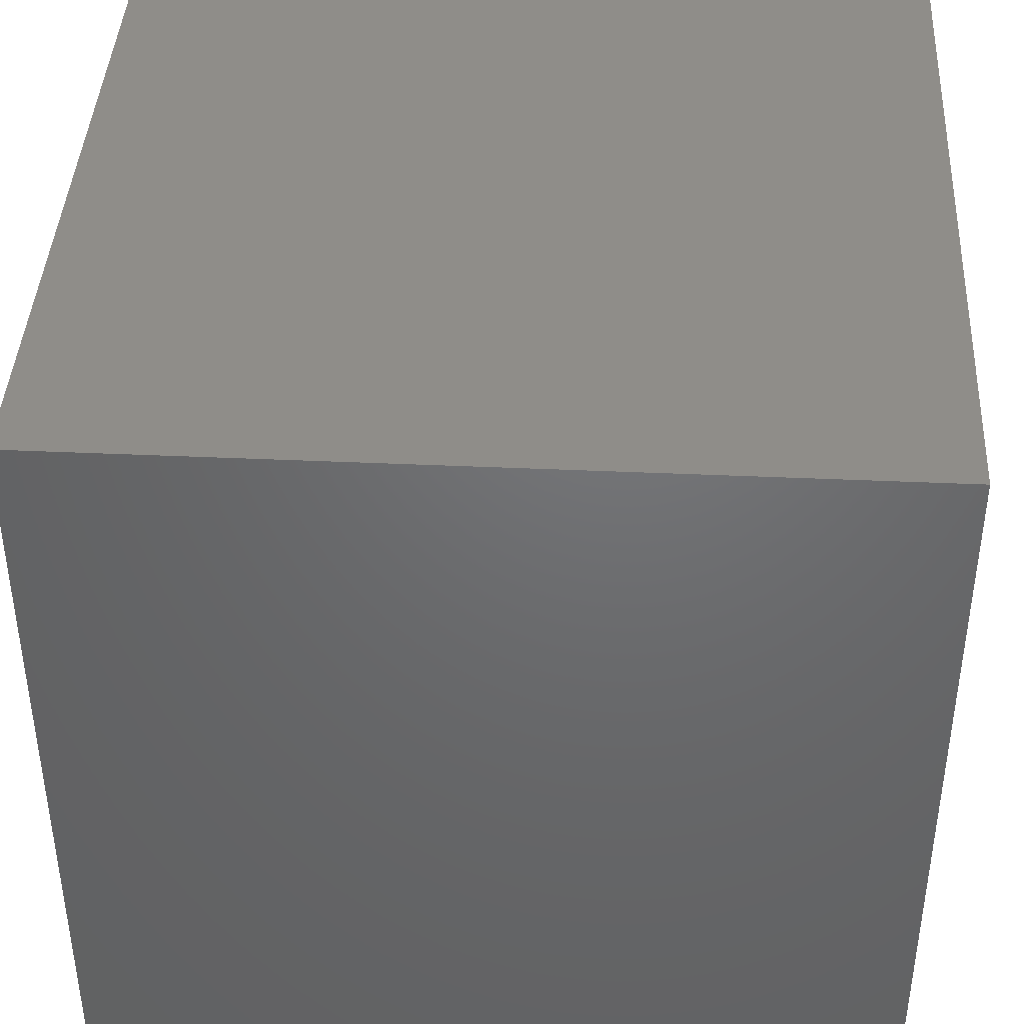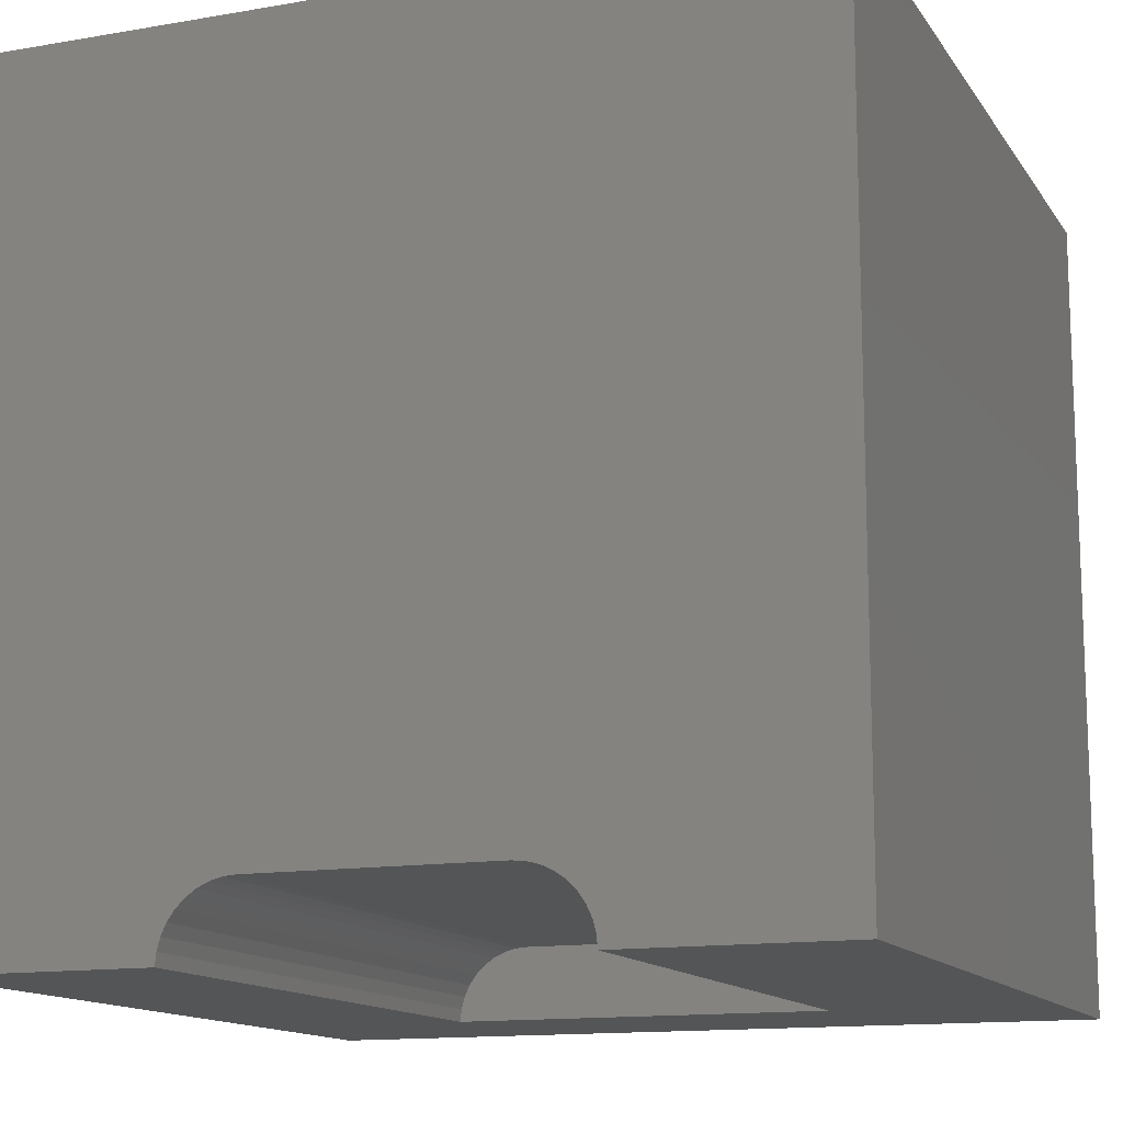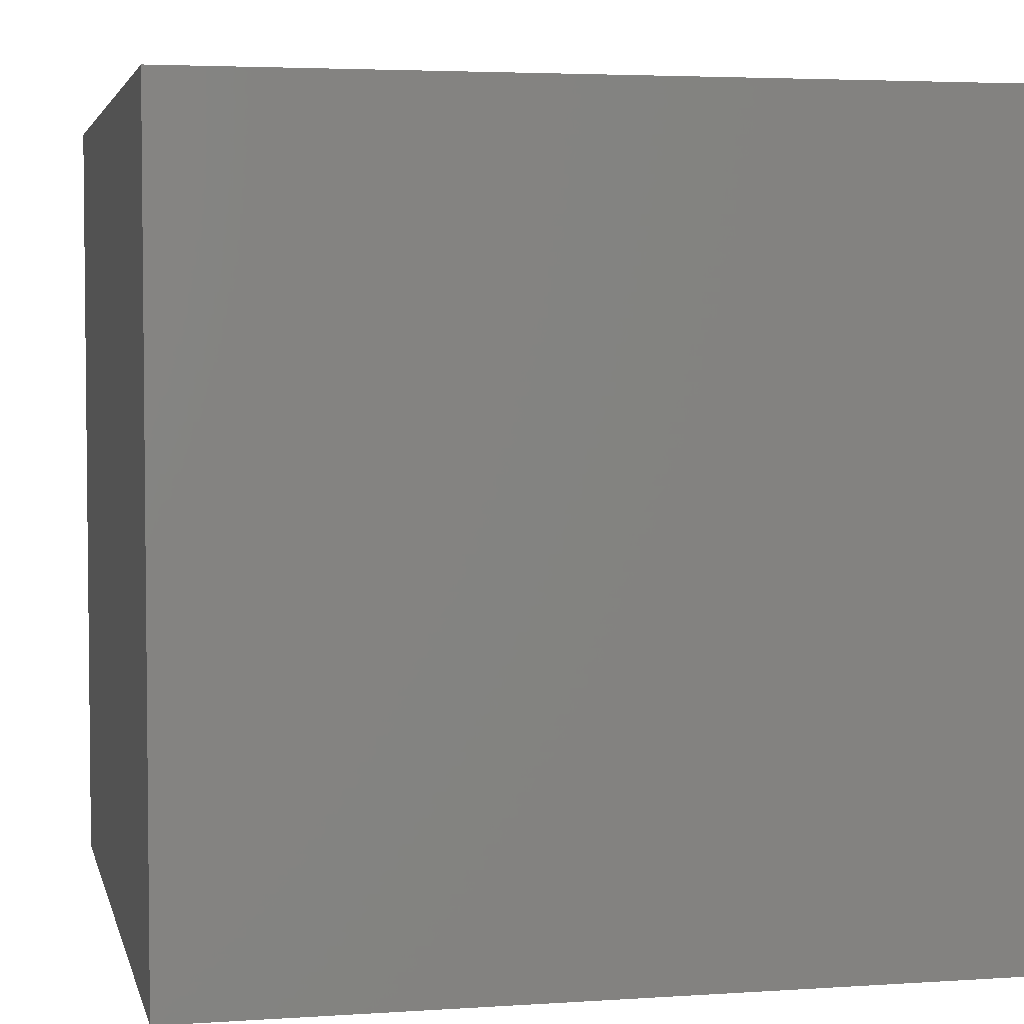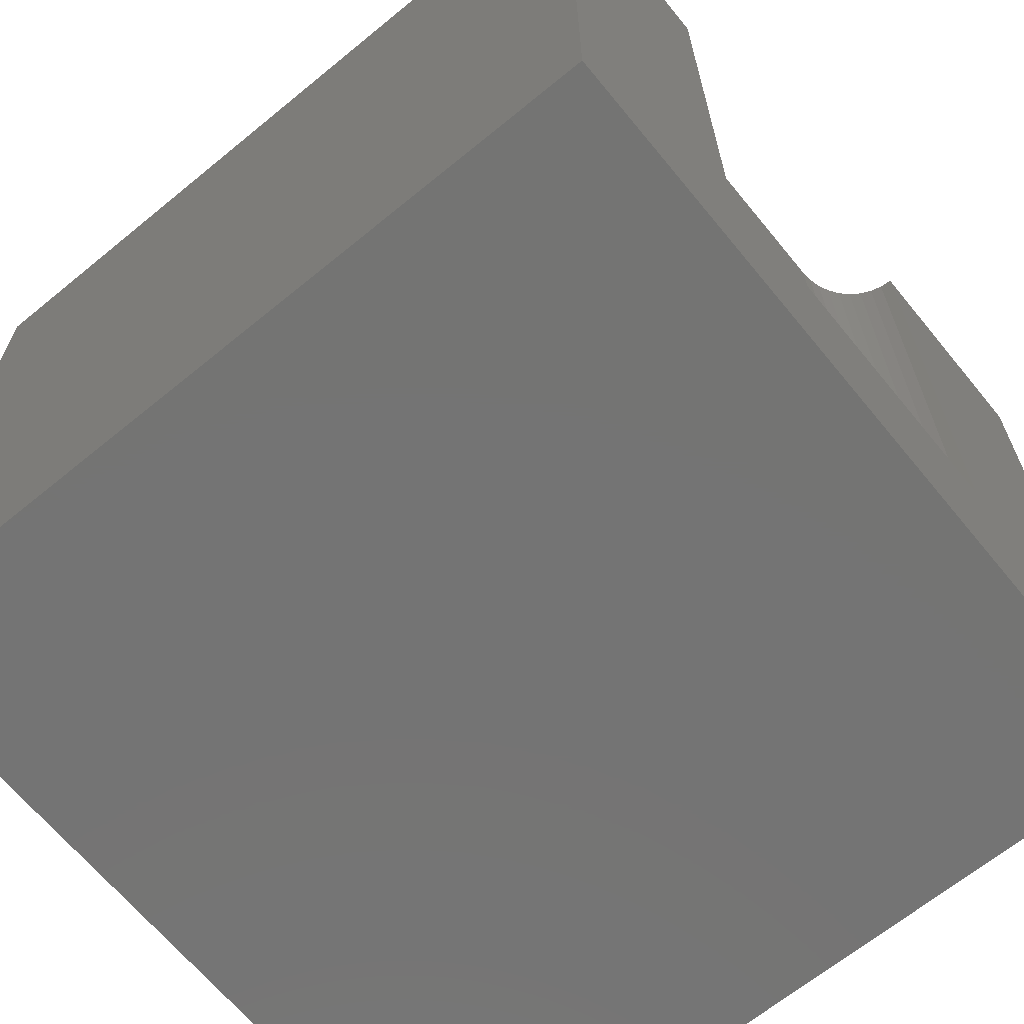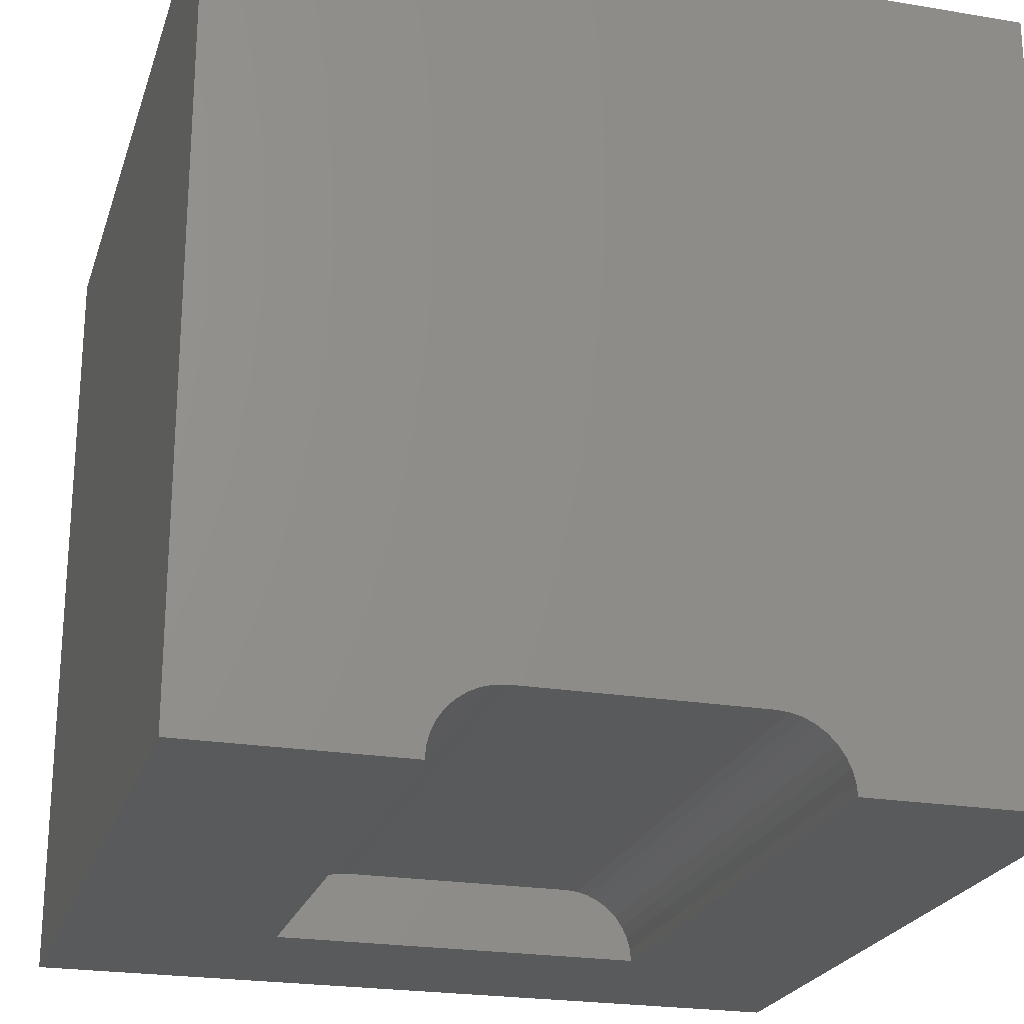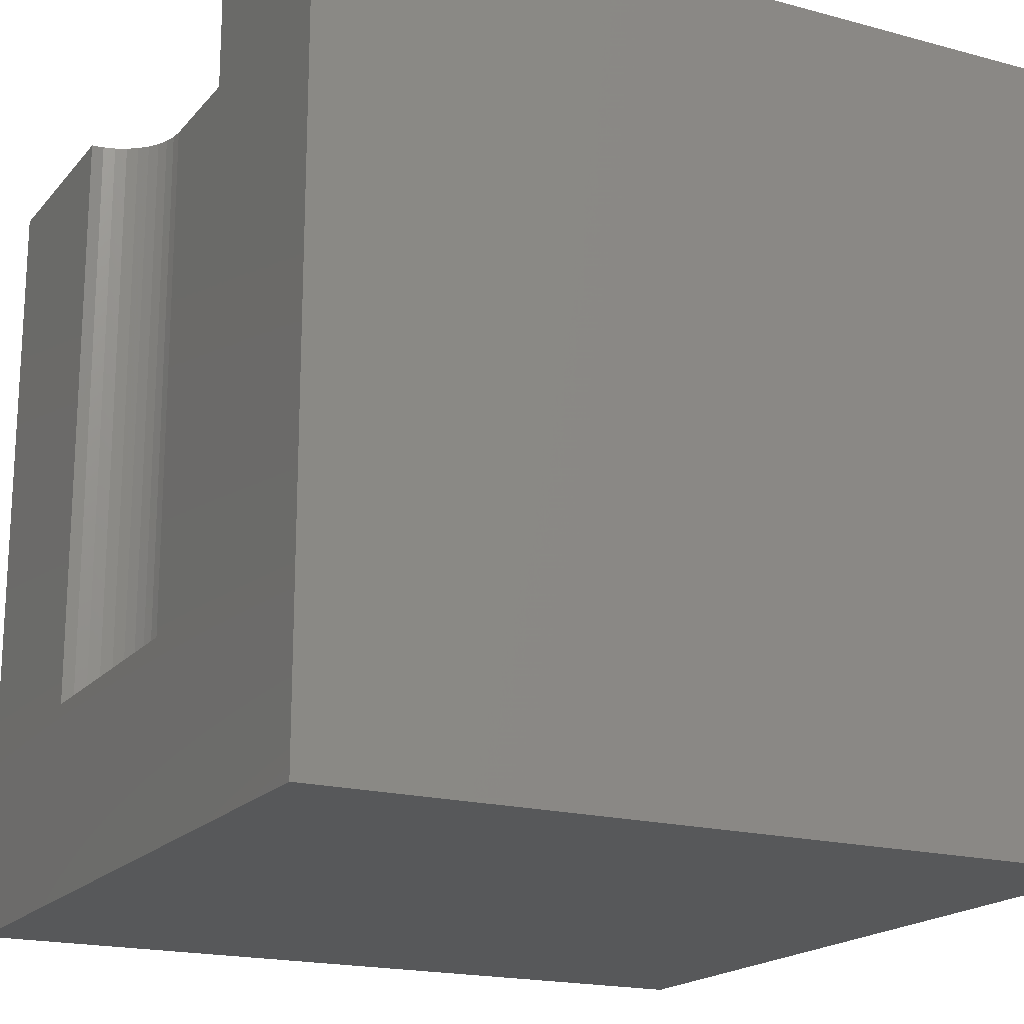
<metadata>
{"format":"stl","ext":"stl","renderer":"f3d","projection":"perspective","resolution":1024,"background":"white","views":[{"elev":41.4,"azim":-86.9,"up":"+Y"},{"elev":-13.3,"azim":21.5,"up":"+Y"},{"elev":3.9,"azim":167.5,"up":"+Z"},{"elev":-66.3,"azim":-50.6,"up":"+Z"},{"elev":-23.0,"azim":-15.9,"up":"+Y"},{"elev":-18.6,"azim":62.6,"up":"+Z"}]}
</metadata>
<code>
# stl→obj: 50 verts, 92 faces
v 0 10 10
v 0 10 0
v 0 0 10
v 0 0 0
v 2.669 0 10
v 2.683 0.1523 10
v 2.722 0.3 10
v 2.787 0.4386 10
v 2.875 0.5638 10
v 2.983 0.6719 10
v 3.108 0.7596 10
v 3.246 0.8242 10
v 3.394 0.8638 10
v 3.546 0.8771 10
v 10 10 10
v 6.454 0.8771 10
v 7.331 0 10
v 10 0 10
v 7.317 0.1523 10
v 7.278 0.3 10
v 6.606 0.8638 10
v 6.754 0.8242 10
v 6.892 0.7596 10
v 7.017 0.6719 10
v 7.125 0.5638 10
v 7.213 0.4386 10
v 10 10 0
v 10 0 0
v 2.669 0 2.444
v 7.331 0 2.444
v 3.546 0.8771 2.444
v 3.394 0.8638 2.444
v 3.246 0.8242 2.444
v 3.108 0.7596 2.444
v 2.983 0.6719 2.444
v 2.875 0.5638 2.444
v 2.787 0.4386 2.444
v 2.722 0.3 2.444
v 2.683 0.1523 2.444
v 2.669 1.074e-16 10
v 2.669 1.074e-16 2.444
v 6.454 0.8771 2.444
v 7.317 0.1523 2.444
v 7.278 0.3 2.444
v 7.213 0.4386 2.444
v 7.125 0.5638 2.444
v 7.017 0.6719 2.444
v 6.892 0.7596 2.444
v 6.754 0.8242 2.444
v 6.606 0.8638 2.444
f 1 2 3
f 3 2 4
f 3 5 6
f 6 7 3
f 3 7 8
f 3 8 1
f 1 8 9
f 9 10 1
f 1 10 11
f 1 11 12
f 12 13 1
f 1 13 14
f 1 14 15
f 15 14 16
f 17 18 19
f 19 18 20
f 16 21 15
f 15 21 22
f 15 22 23
f 23 24 15
f 15 24 25
f 15 25 18
f 18 25 26
f 18 26 20
f 27 15 28
f 28 15 18
f 2 27 4
f 4 27 28
f 15 27 1
f 1 27 2
f 5 3 29
f 29 3 4
f 29 4 30
f 30 4 28
f 30 28 17
f 17 28 18
f 31 14 13
f 31 13 32
f 32 13 12
f 32 12 33
f 33 12 11
f 33 11 34
f 34 11 10
f 34 10 35
f 35 10 9
f 35 9 36
f 36 9 8
f 36 8 37
f 37 8 7
f 37 7 38
f 38 7 6
f 38 6 39
f 39 6 40
f 39 40 41
f 31 42 14
f 14 42 16
f 30 17 19
f 30 19 43
f 43 19 20
f 43 20 44
f 44 20 26
f 44 26 45
f 45 26 25
f 45 25 46
f 46 25 24
f 46 24 47
f 47 24 23
f 47 23 48
f 48 23 22
f 48 22 49
f 49 22 21
f 49 21 50
f 50 21 16
f 50 16 42
f 42 30 43
f 30 42 29
f 29 42 31
f 29 31 39
f 43 44 45
f 45 46 43
f 43 46 47
f 43 47 48
f 48 49 43
f 43 49 50
f 43 50 42
f 31 32 39
f 39 32 33
f 39 33 38
f 38 33 34
f 34 35 38
f 38 35 36
f 38 36 37

</code>
